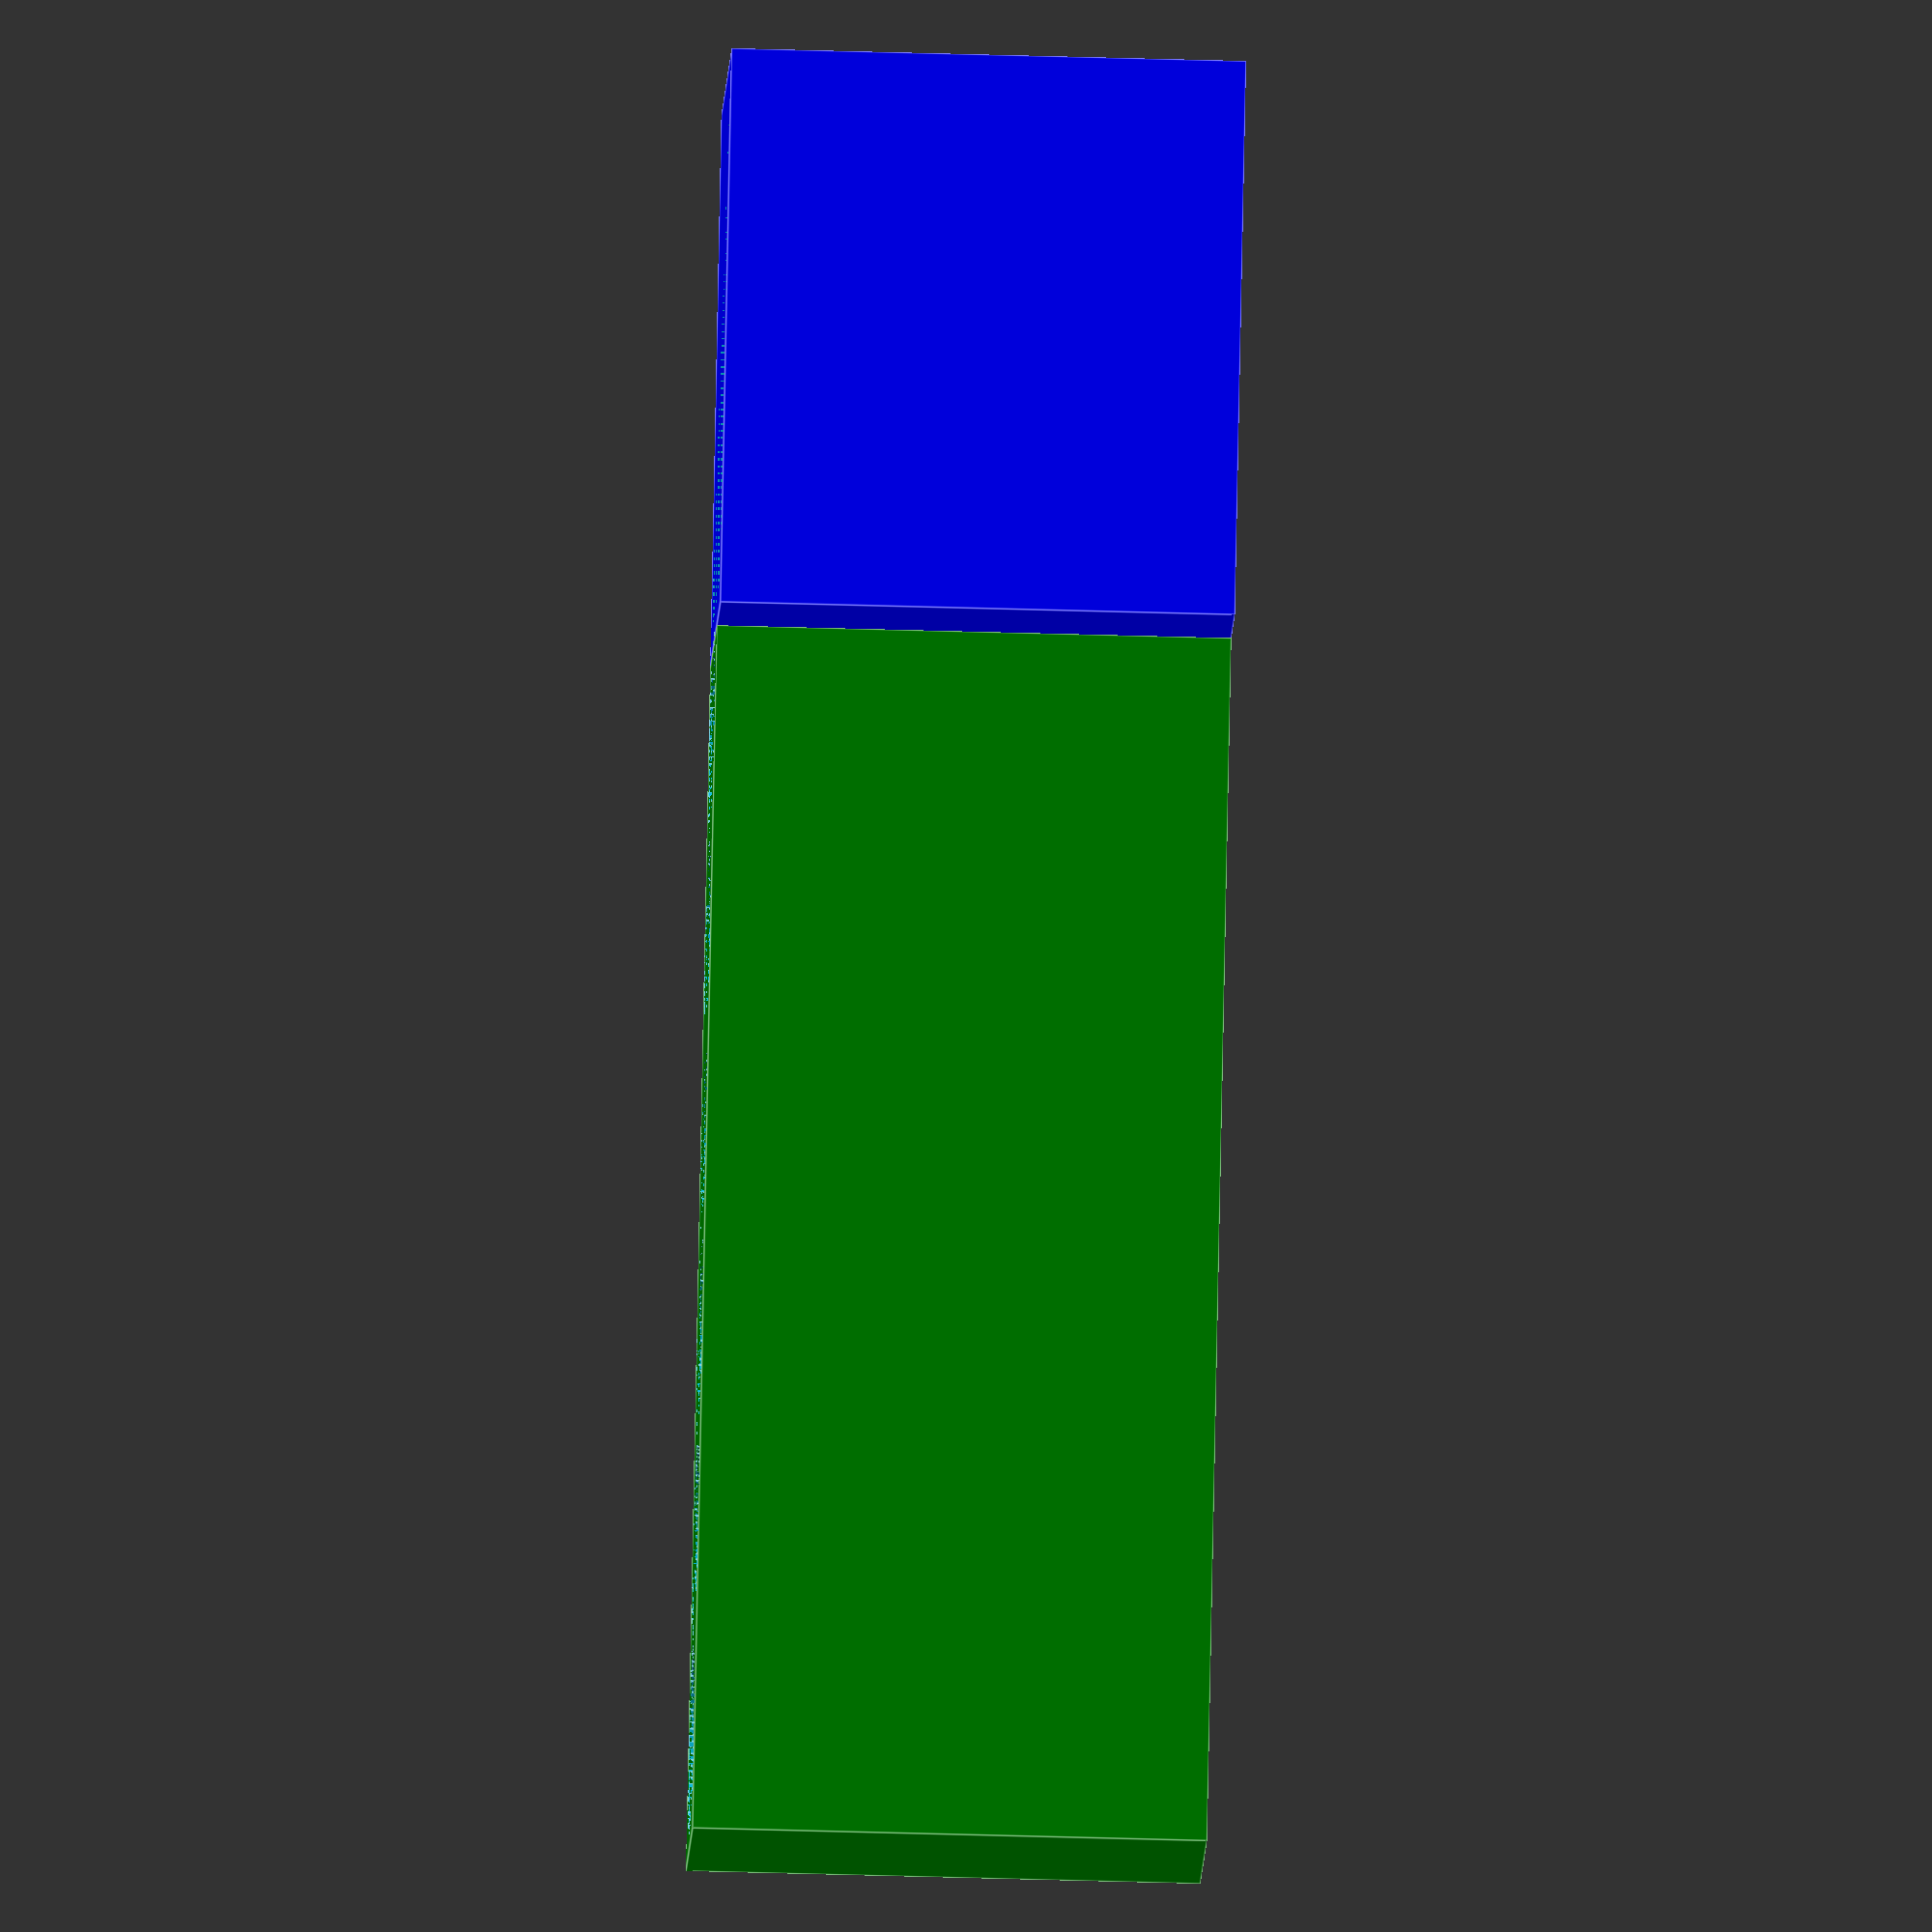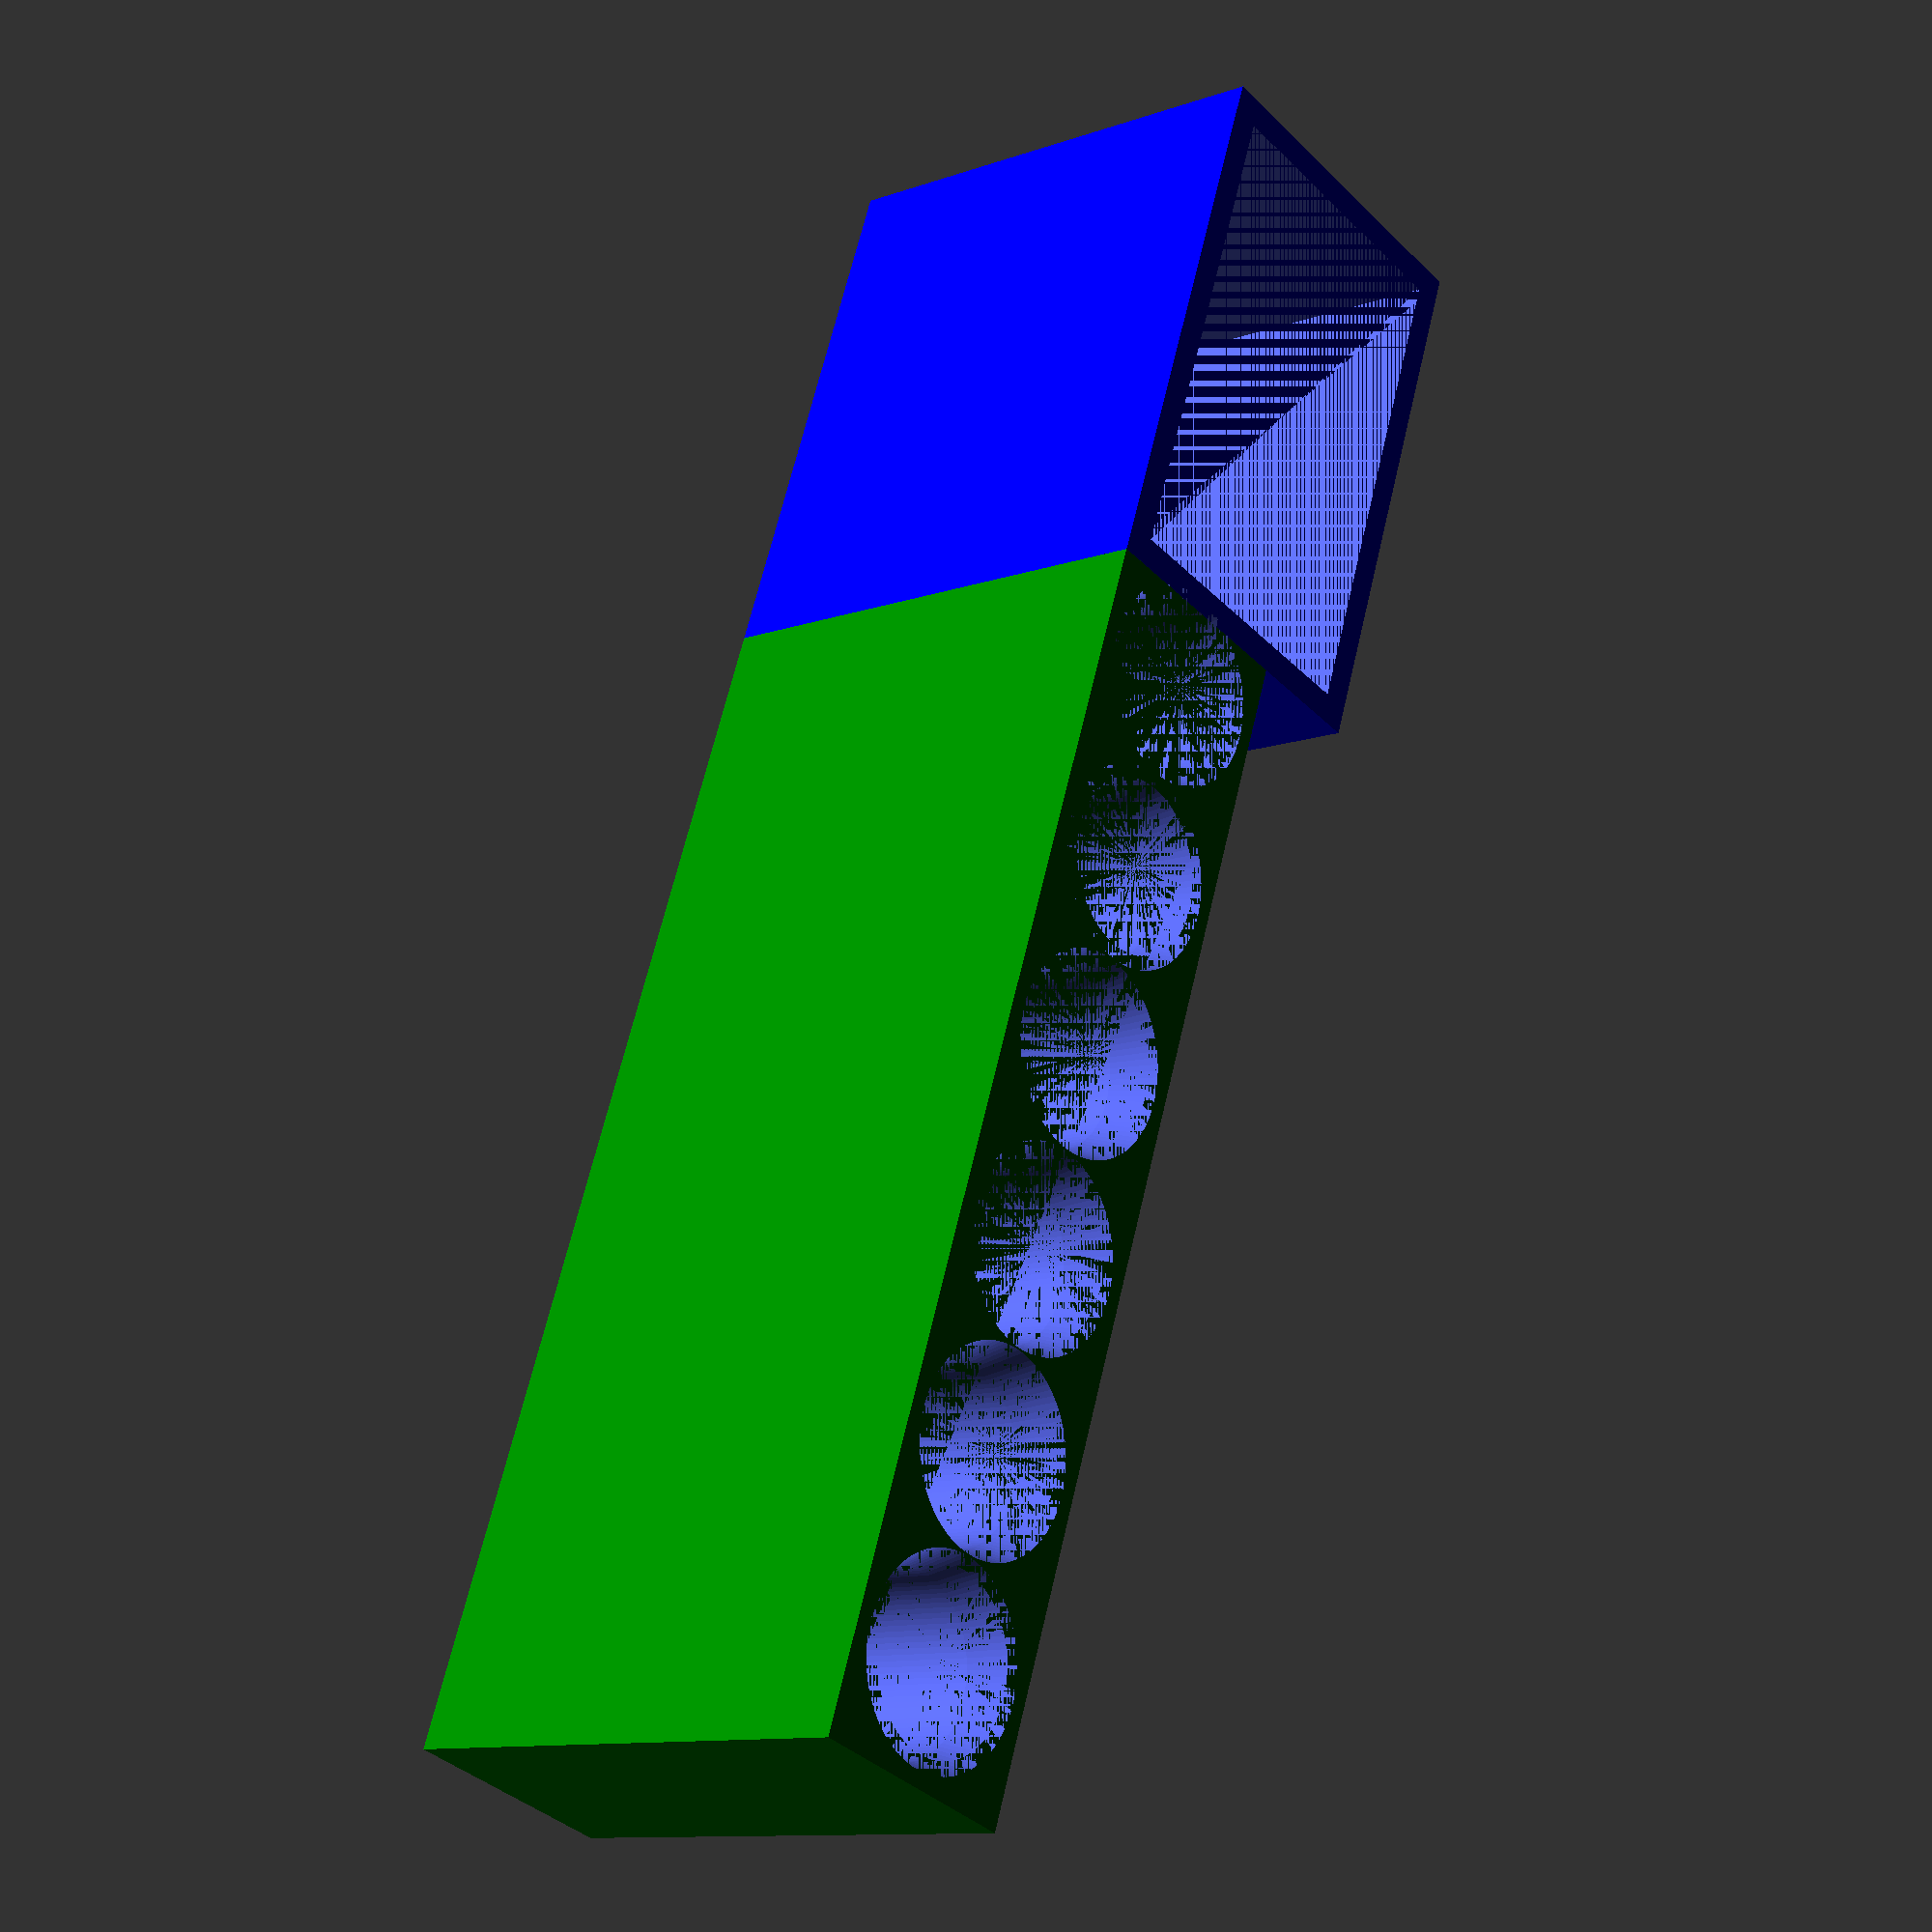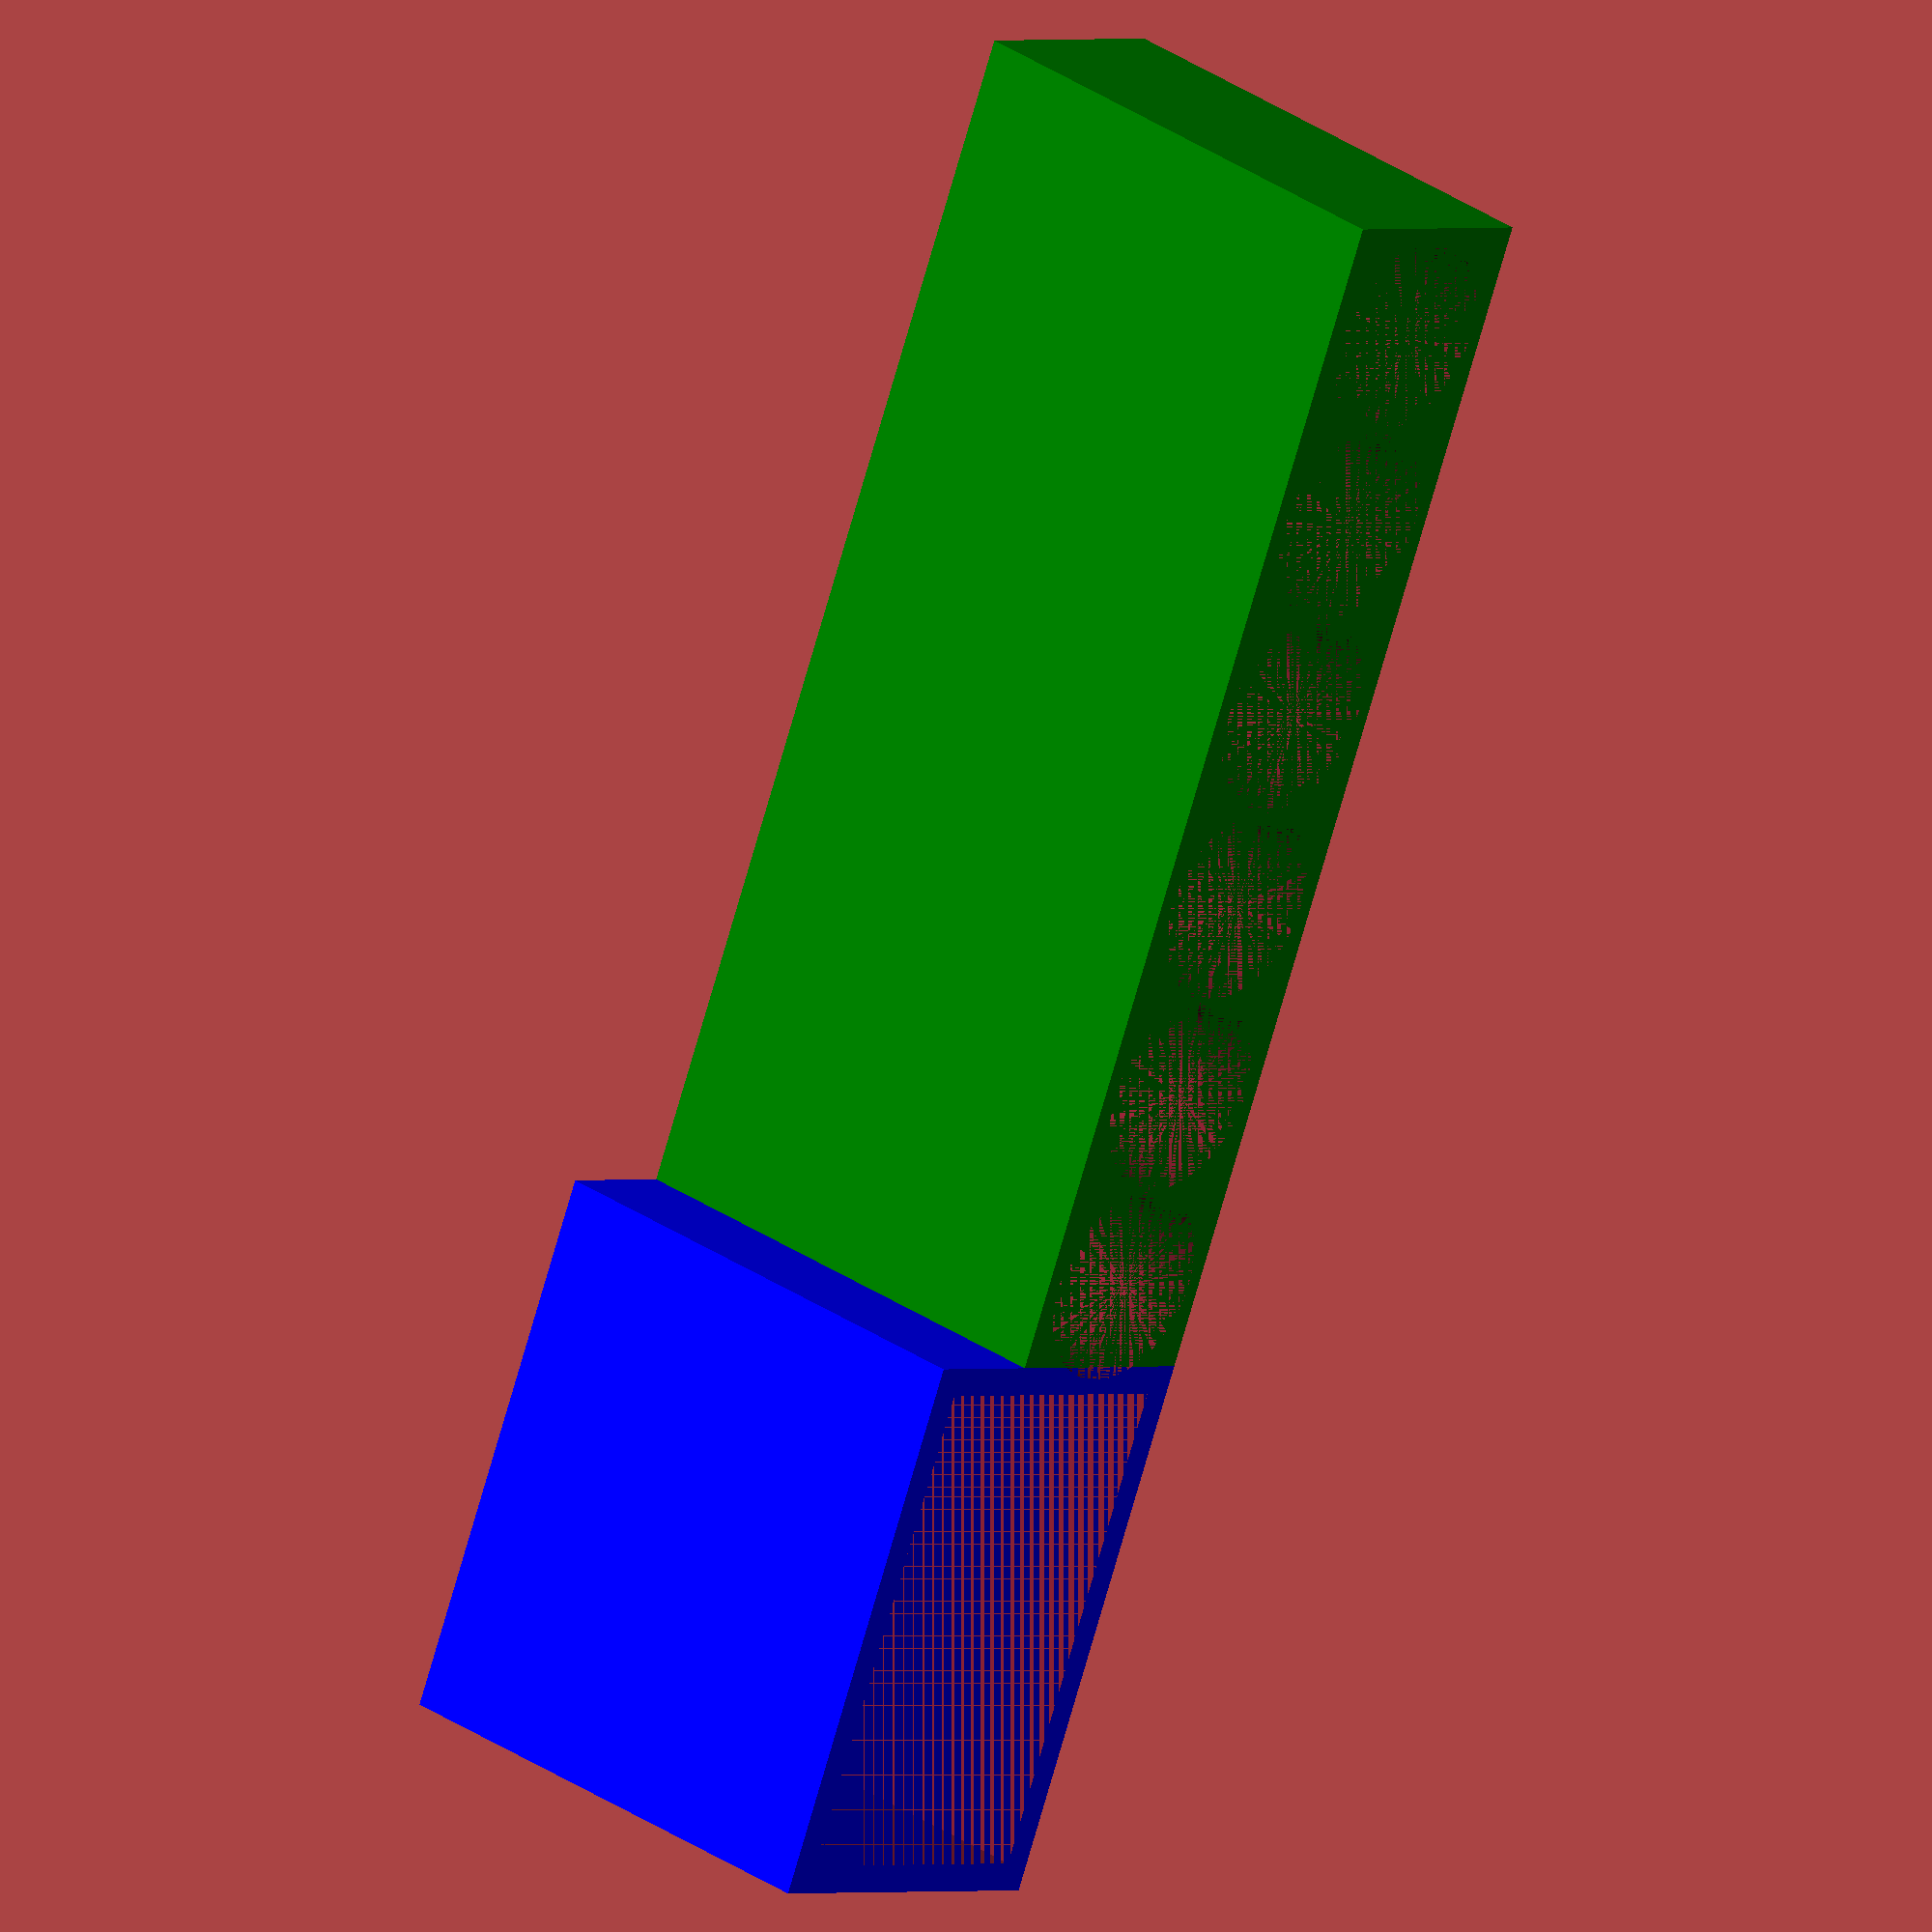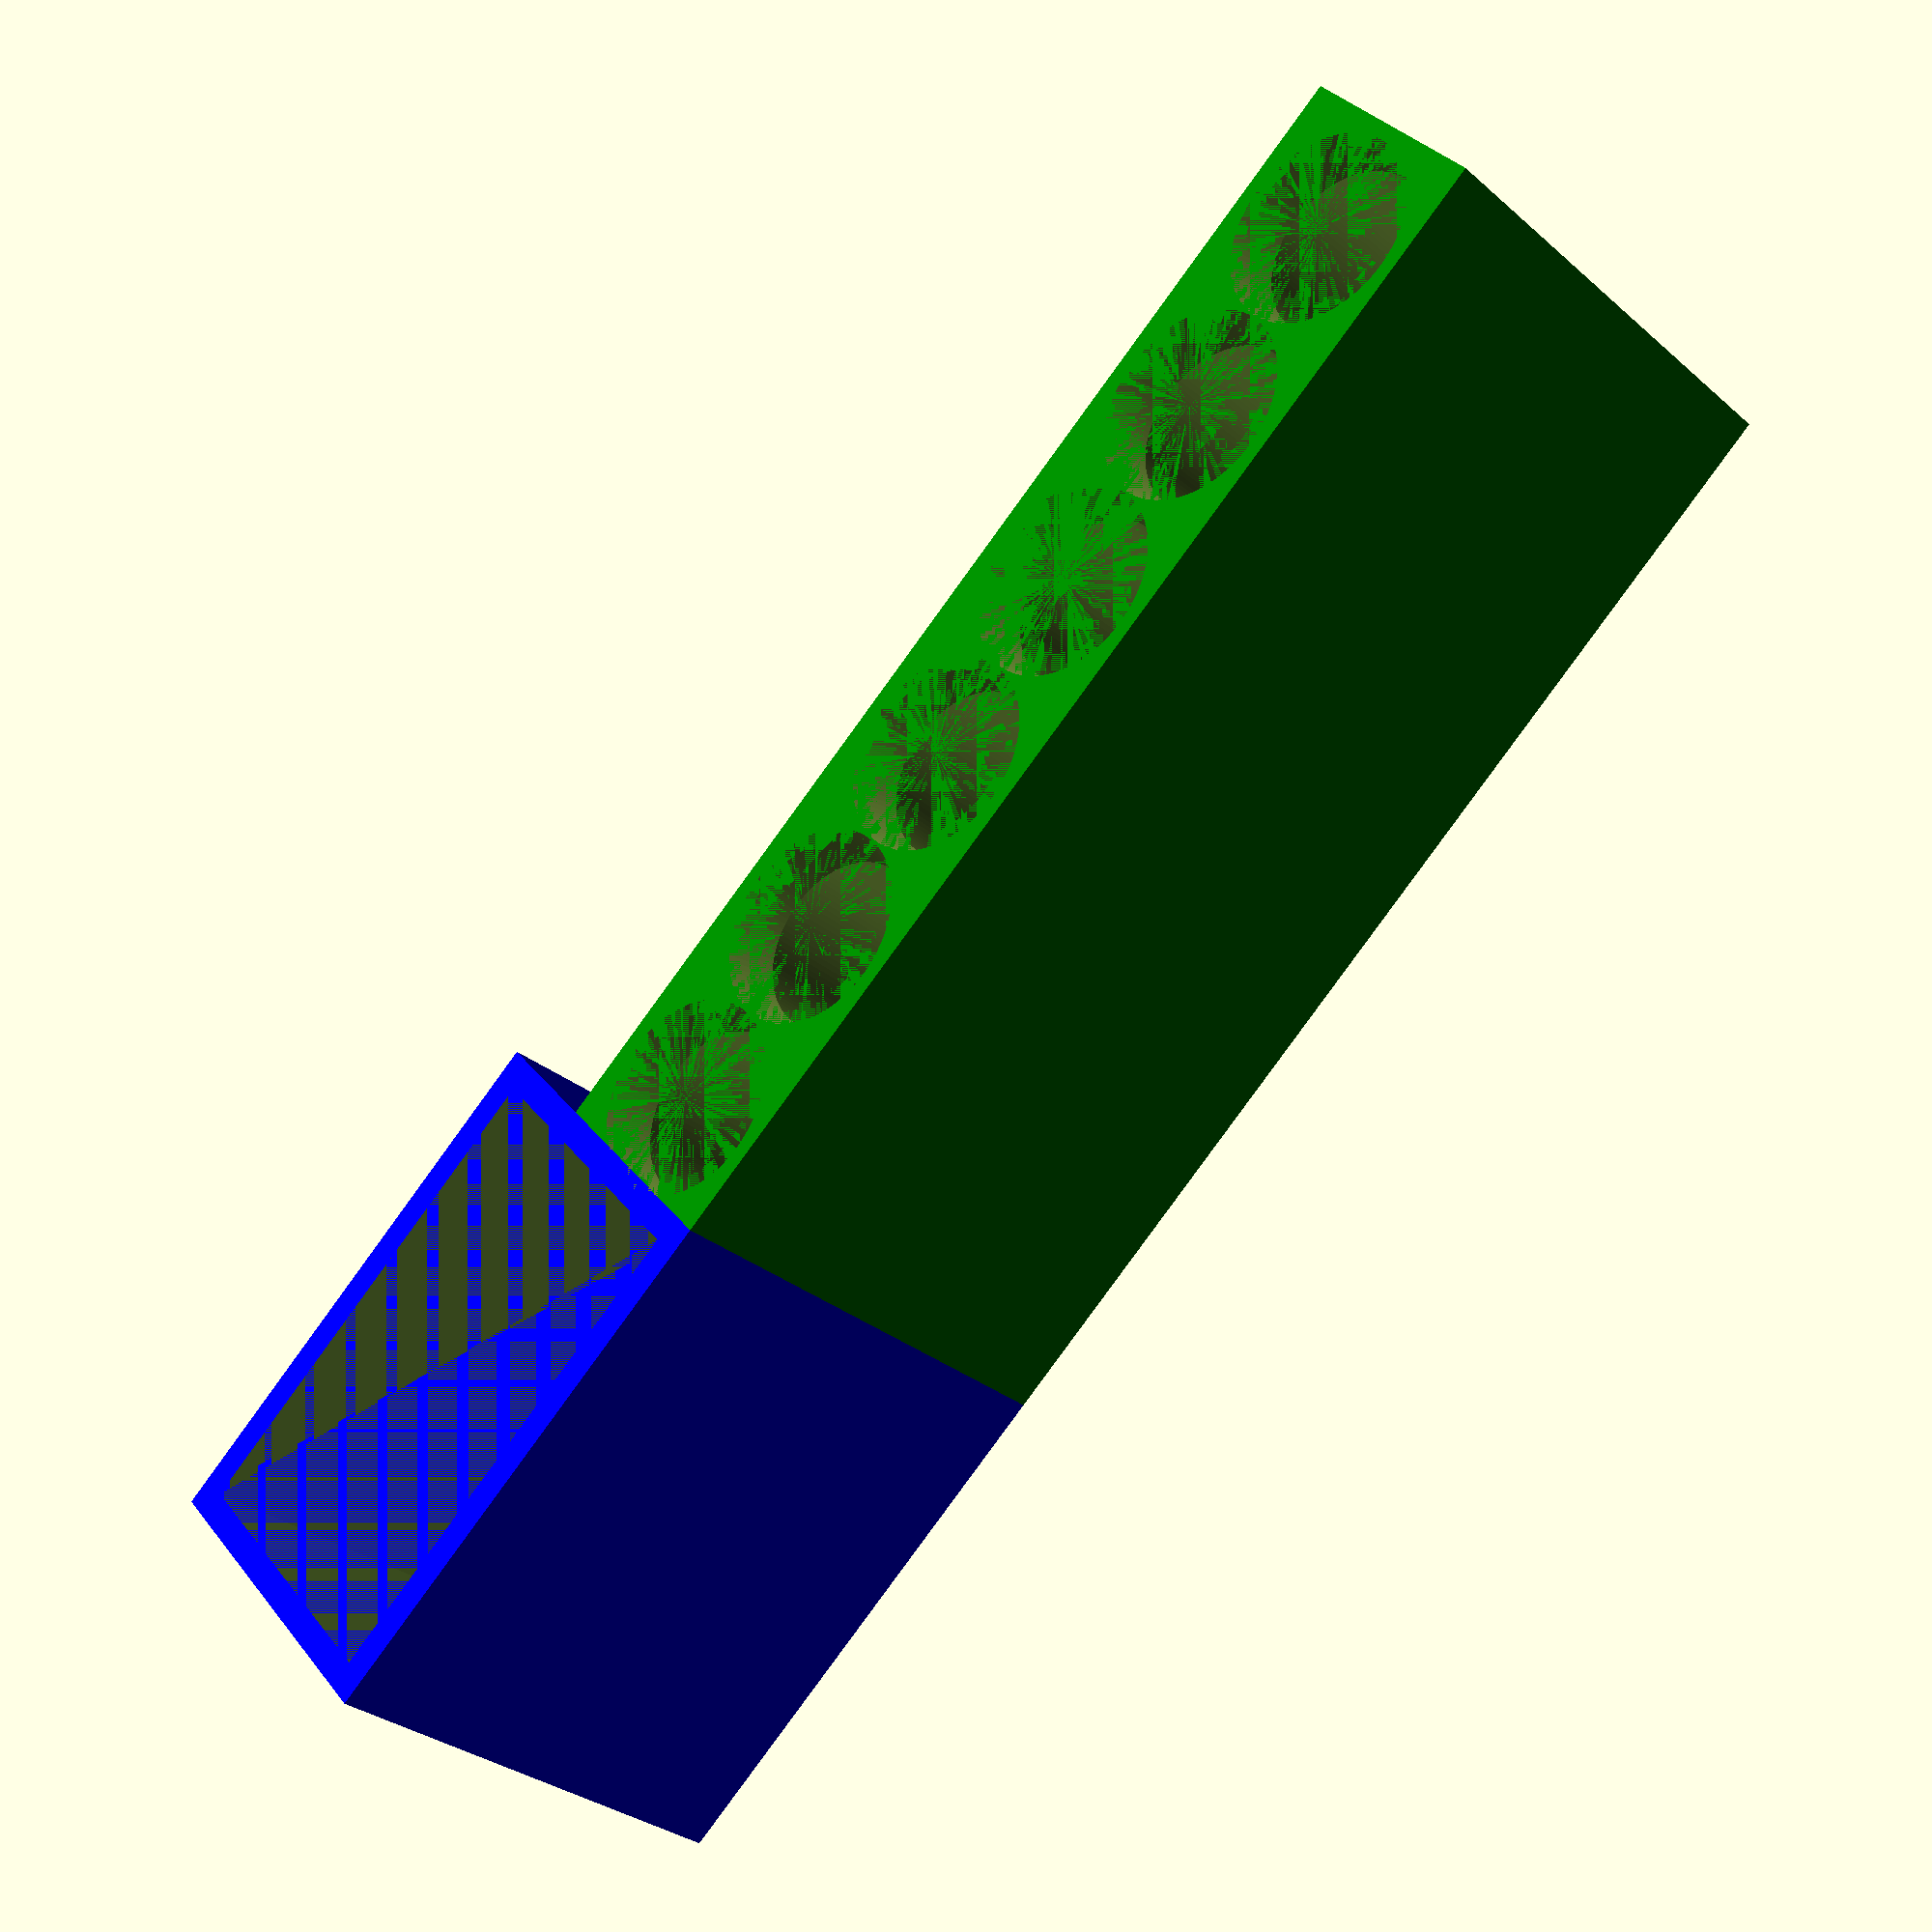
<openscad>
markers = 6;

height = 50;
thickness = 3; // General padding between markers

// Values for the eraser width/depth and marker radius are set to work with the eraser and marker in this set: https://smile.amazon.com/gp/product/B00T3ROM9G/ 
eraser_width = 52;
eraser_depth = 31;

marker_rad = 9;
marker_ridge_height = 5; // Height of inner bevel in marker slots

nudge = 0.1; 
precision = 100;

difference(){
	union(){
		// Eraser block
		color("blue")
		cube([
            eraser_width + thickness * 2, 
            eraser_depth + thickness * 2, 
            height + thickness
        ]);

        translate([eraser_width + thickness * 2, 0, 0])
		
        // Markers block
		color("green")
        cube([
            (marker_rad * 2 + thickness) * markers, 
            marker_rad * 2 + thickness * 2, 
            height + thickness
        ]);

	}
	
	// Eraser well
	translate([thickness, thickness, thickness])
	cube([eraser_width, eraser_depth, height]);
	
	// Marker slots
	translate([
        thickness * 2 + eraser_width + marker_rad,
        thickness + marker_rad,
        thickness
    ])
	markers();
}

module markers(){
	for(i = [0:(markers - 1)]){
		translate([(marker_rad * 2 + thickness) * i, 0, 0])
		union(){
			cylinder(r = marker_rad, h = height, $fn = precision);
			
			translate([0,0,height - marker_ridge_height])
			cylinder(
                r1 = marker_rad, 
                r2 = marker_rad + thickness / 2 - nudge, 
                h = marker_ridge_height, 
                $fn = precision
            );
		}
	}
}

</openscad>
<views>
elev=45.3 azim=124.6 roll=88.0 proj=o view=edges
elev=190.9 azim=289.9 roll=228.7 proj=p view=solid
elev=148.3 azim=113.3 roll=225.7 proj=o view=wireframe
elev=29.1 azim=318.5 roll=38.2 proj=p view=wireframe
</views>
